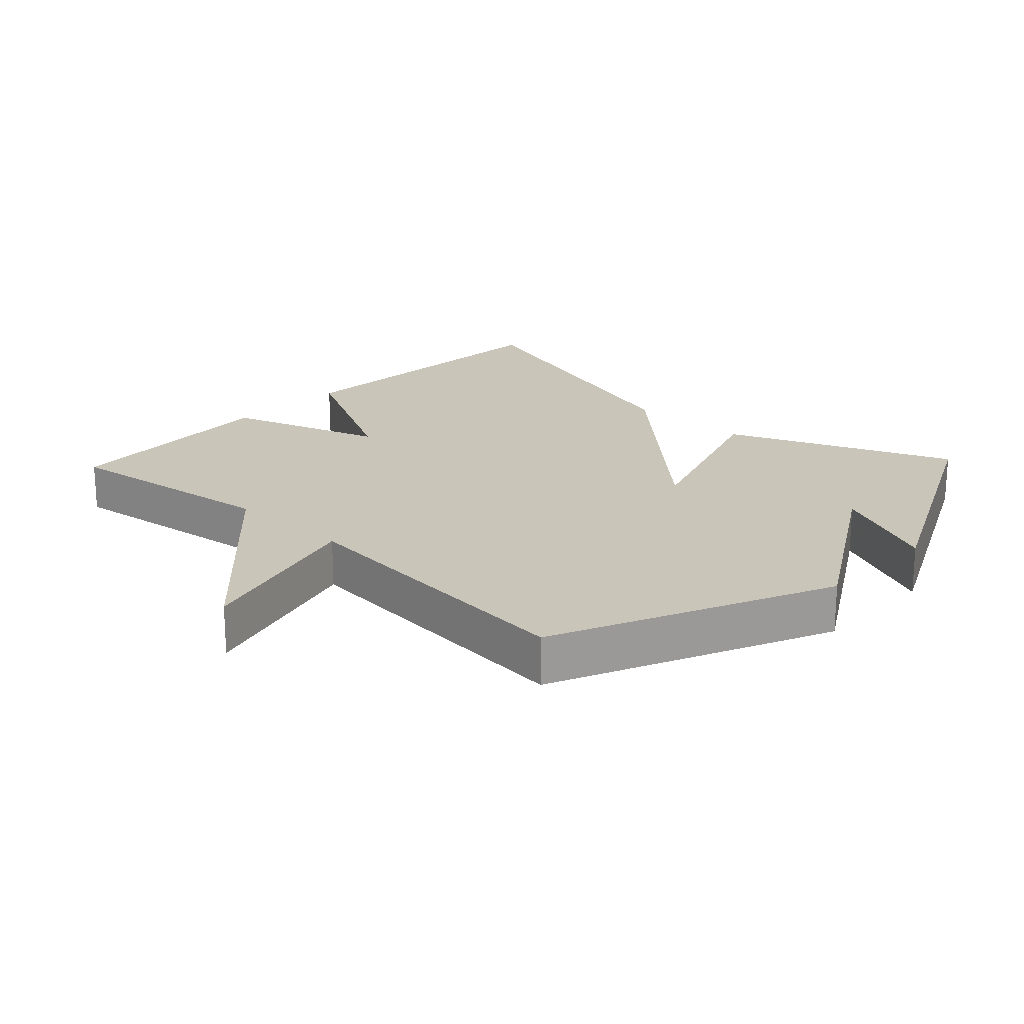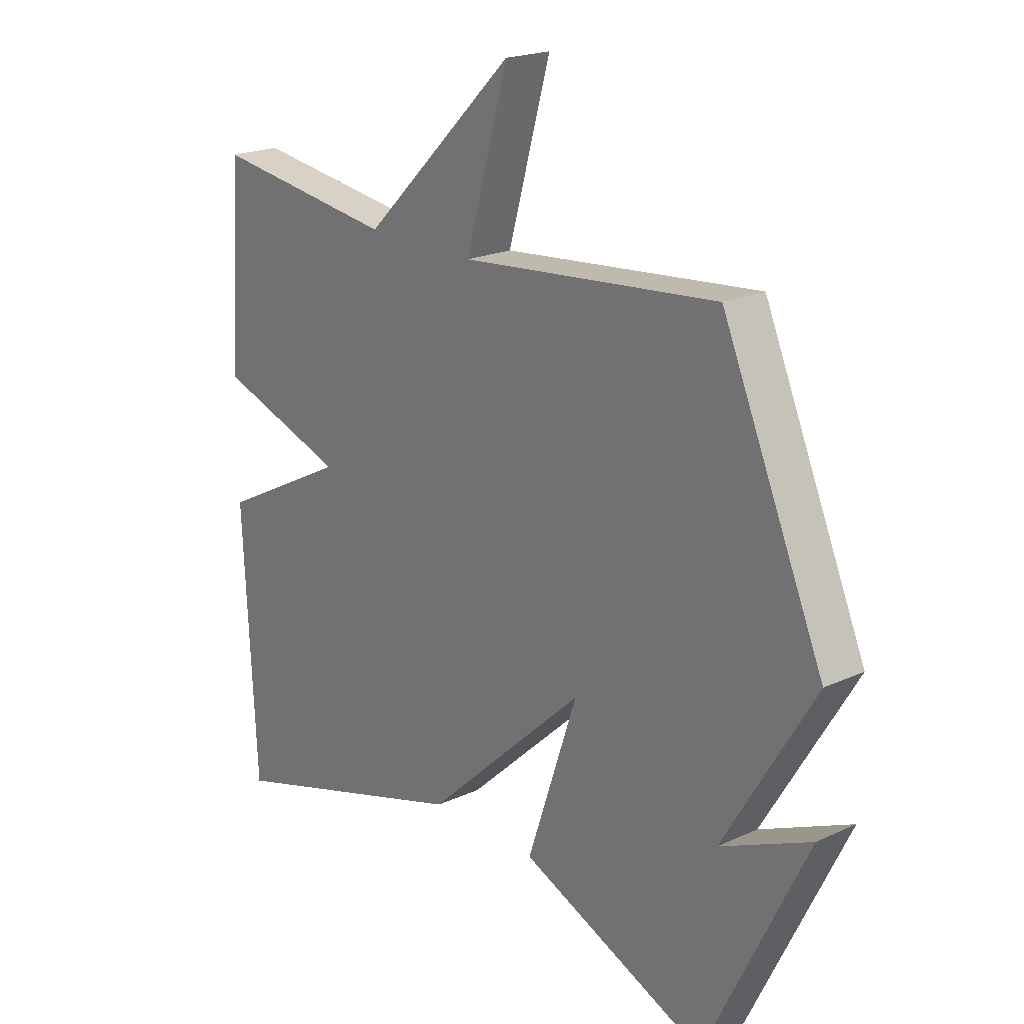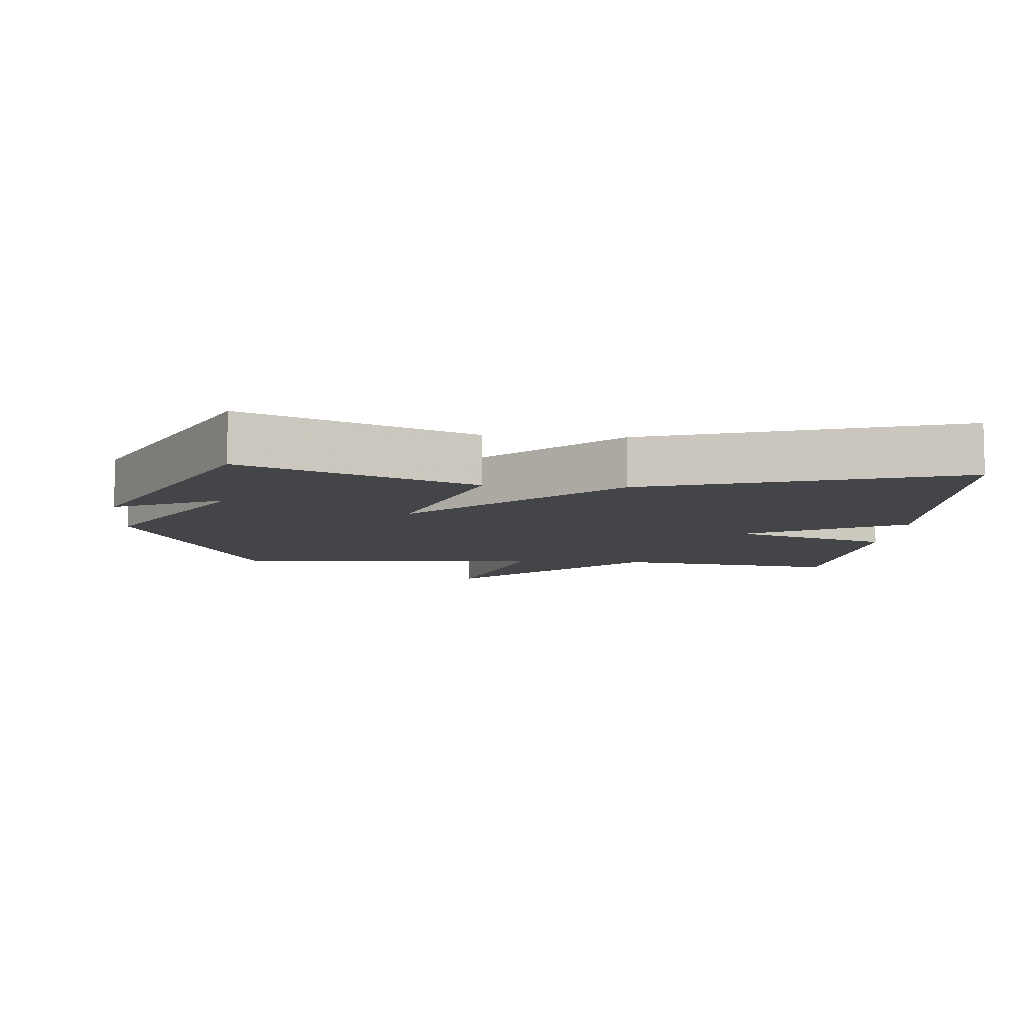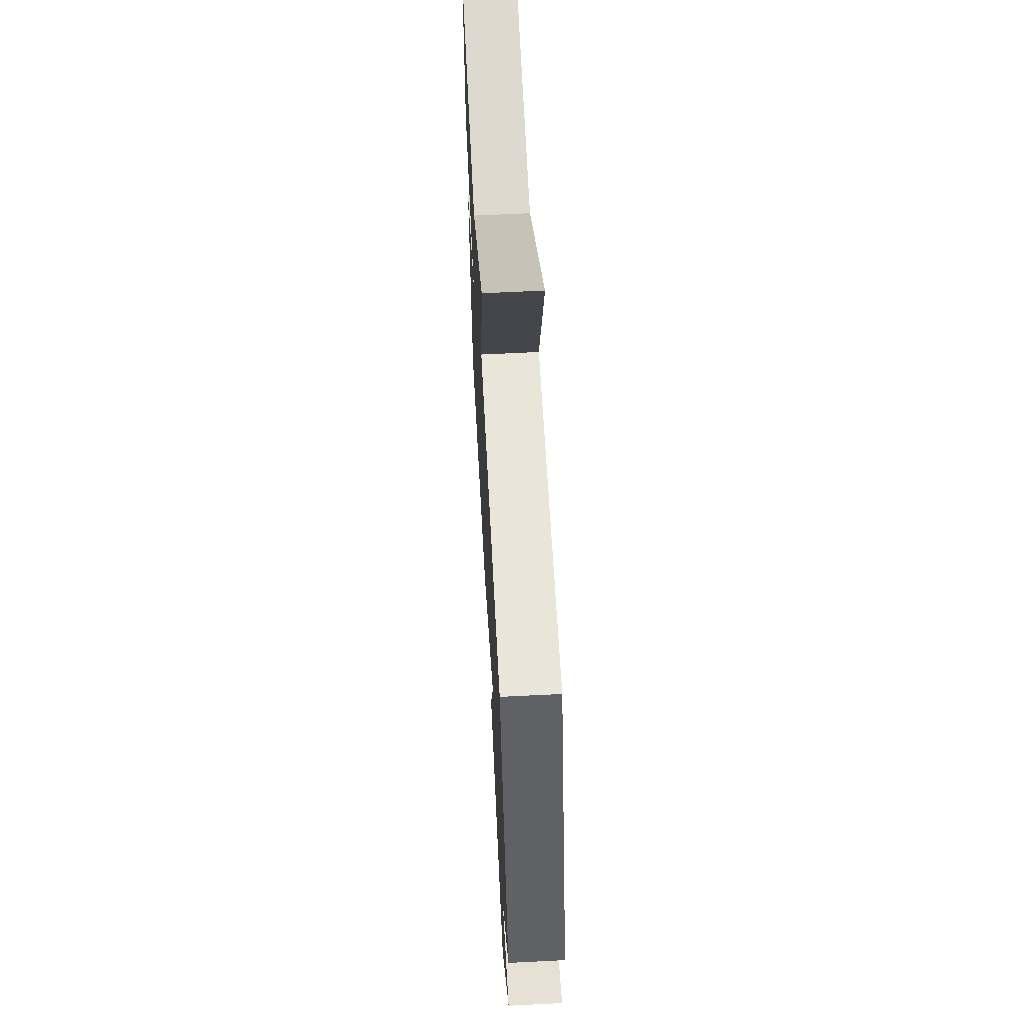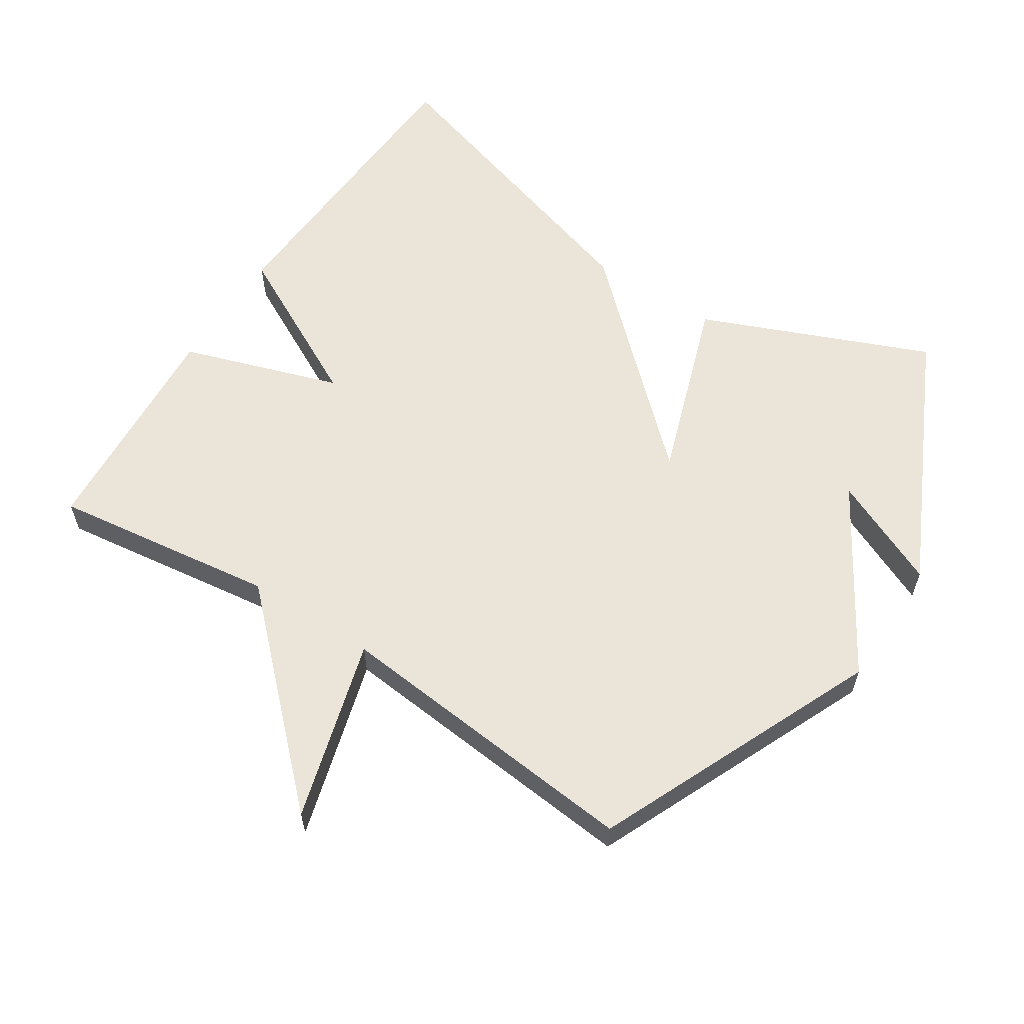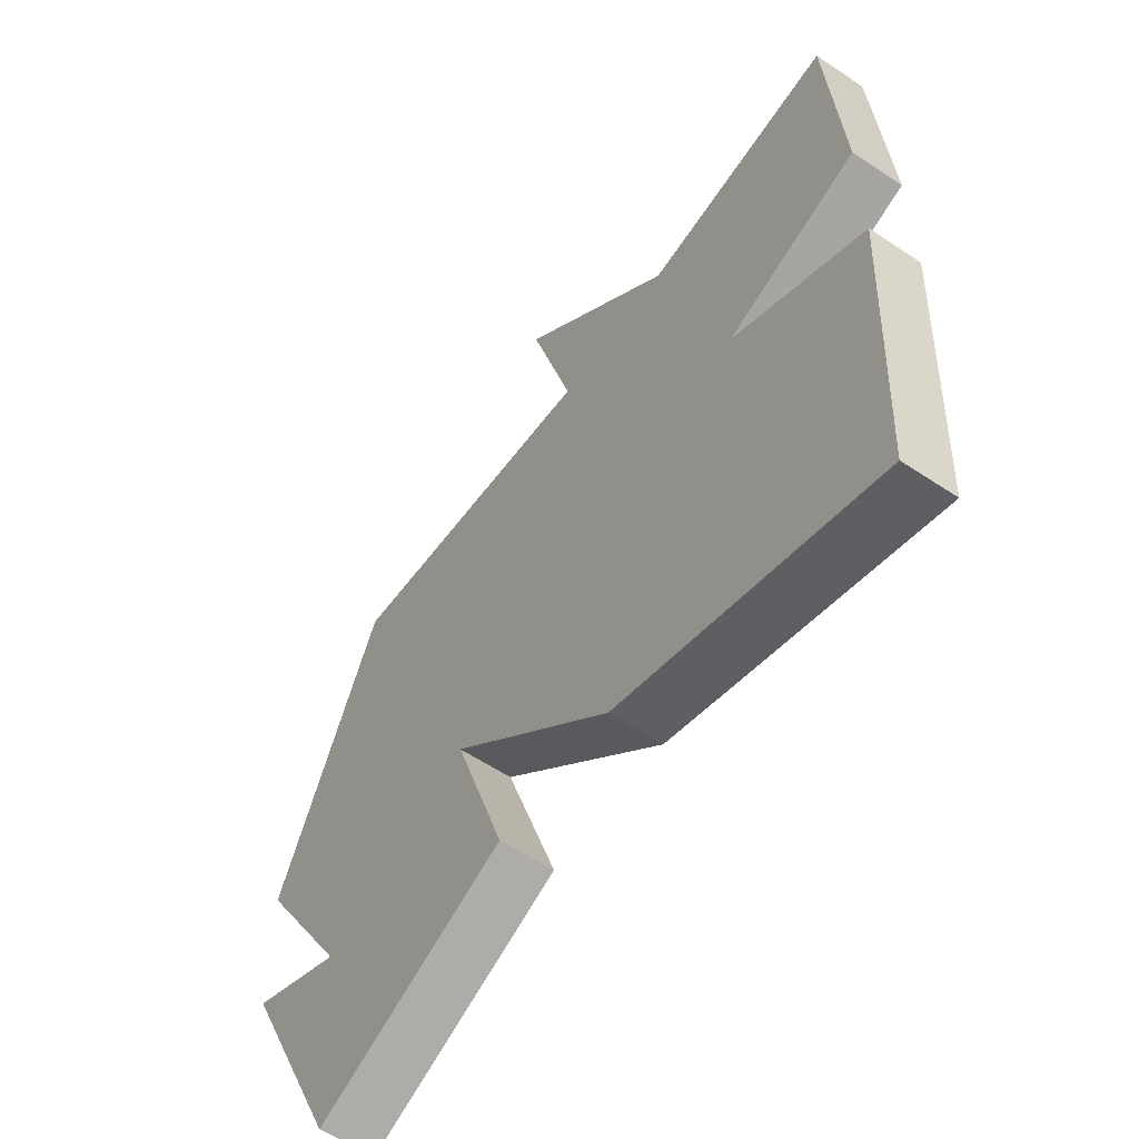
<metadata>
{"format":"obj","ext":"obj","renderer":"f3d","projection":"perspective","resolution":1024,"background":"white","views":[{"elev":20.6,"azim":43.4,"up":"+Y"},{"elev":20.7,"azim":50.3,"up":"+Z"},{"elev":-8.6,"azim":175.3,"up":"+Y"},{"elev":63.8,"azim":87.1,"up":"+Z"},{"elev":59.6,"azim":32.9,"up":"+Y"},{"elev":-58.2,"azim":-124.7,"up":"+Z"}]}
</metadata>
<code>
v 0.5 0.07 -0.5
v 0.16 0.07 -0.359
v 0.252 0.07 -0.087
v -0.04 0.07 -0.359
v -0.5 0.07 -0.5
v -0.523 0.07 -0.039
v -0.288 0.07 0.083
v -0.523 0.07 0.161
v -0.5 0.07 0.5
v -0.166 0.07 0.455
v 0.111 0.07 0.725
v 0.034 0.07 0.455
v 0.5 0.07 0.5
v 0.684 0.07 0.08
v 0.52 0.07 -0.194
v 0.684 0.07 -0.12
v 0.5 0 -0.5
v 0.16 0 -0.359
v 0.252 0 -0.087
v -0.04 0 -0.359
v -0.5 0 -0.5
v -0.523 0 -0.039
v -0.288 0 0.083
v -0.523 0 0.161
v -0.5 0 0.5
v -0.166 0 0.455
v 0.111 0 0.725
v 0.034 0 0.455
v 0.5 0 0.5
v 0.684 0 0.08
v 0.52 0 -0.194
v 0.684 0 -0.12
f 15 16 1 2
f 12 13 14 15
f 10 11 12
f 10 12 15
f 7 8 9 10
f 5 6 7
f 4 5 7
f 3 4 7
f 3 7 10
f 15 2 3
f 3 10 15
f 18 17 32 31
f 31 30 29 28
f 28 27 26
f 31 28 26
f 26 25 24 23
f 23 22 21
f 23 21 20
f 23 20 19
f 26 23 19
f 19 18 31
f 31 26 19
f 1 17 18 2
f 2 18 19 3
f 3 19 20 4
f 4 20 21 5
f 5 21 22 6
f 6 22 23 7
f 7 23 24 8
f 8 24 25 9
f 9 25 26 10
f 10 26 27 11
f 11 27 28 12
f 12 28 29 13
f 13 29 30 14
f 14 30 31 15
f 15 31 32 16
f 16 32 17 1

</code>
